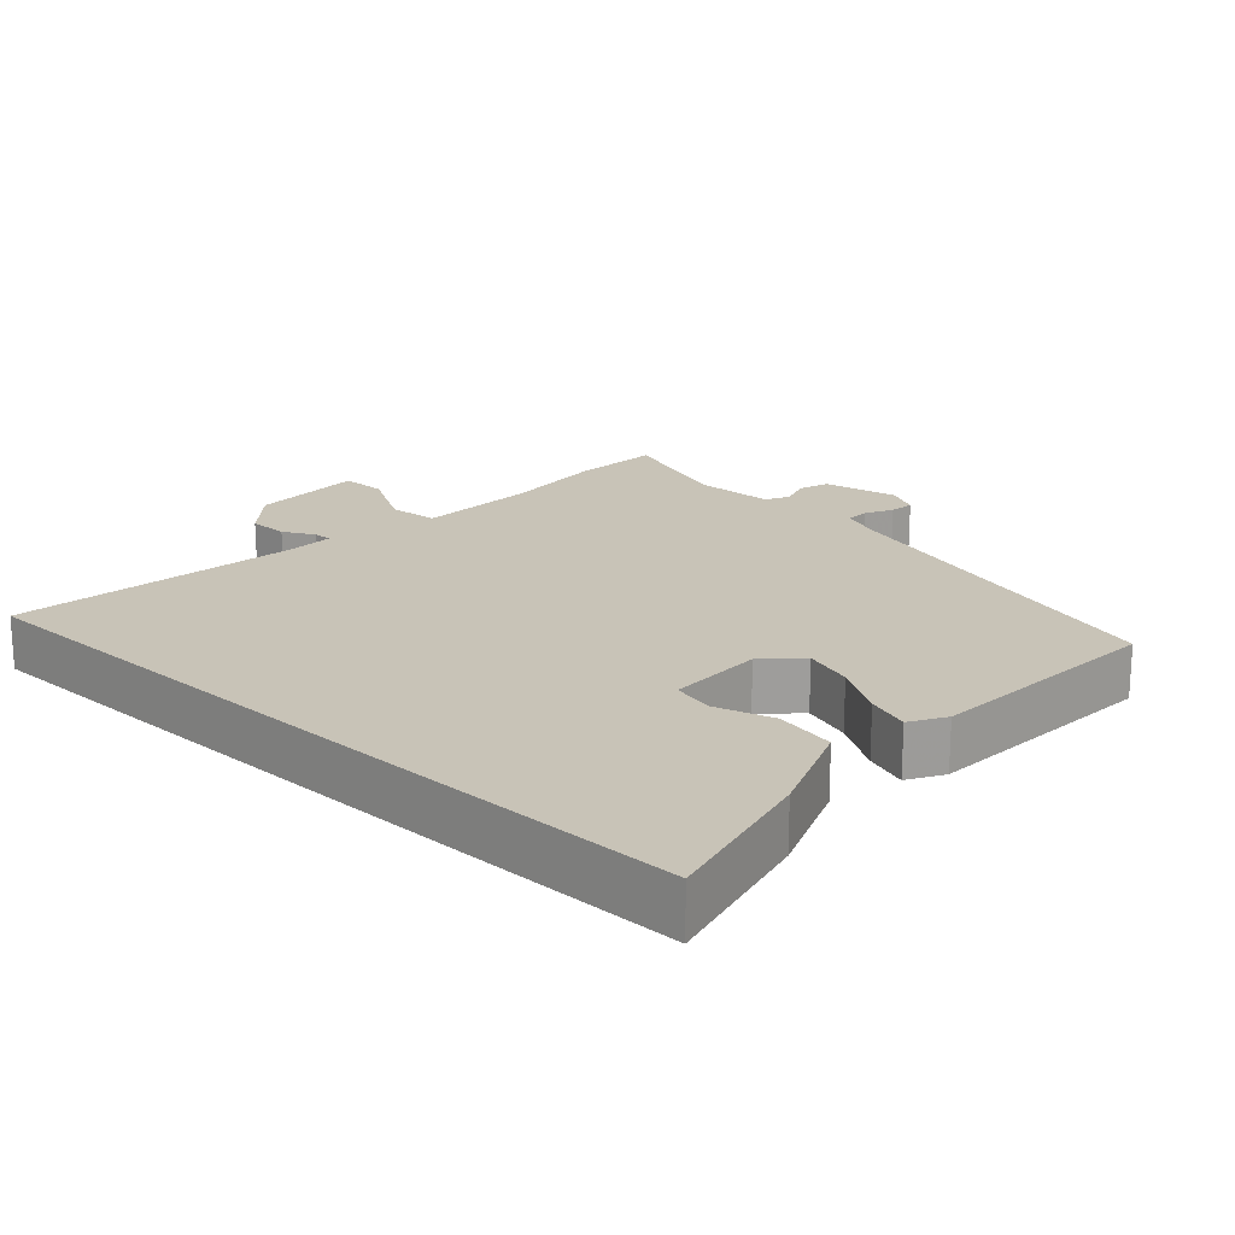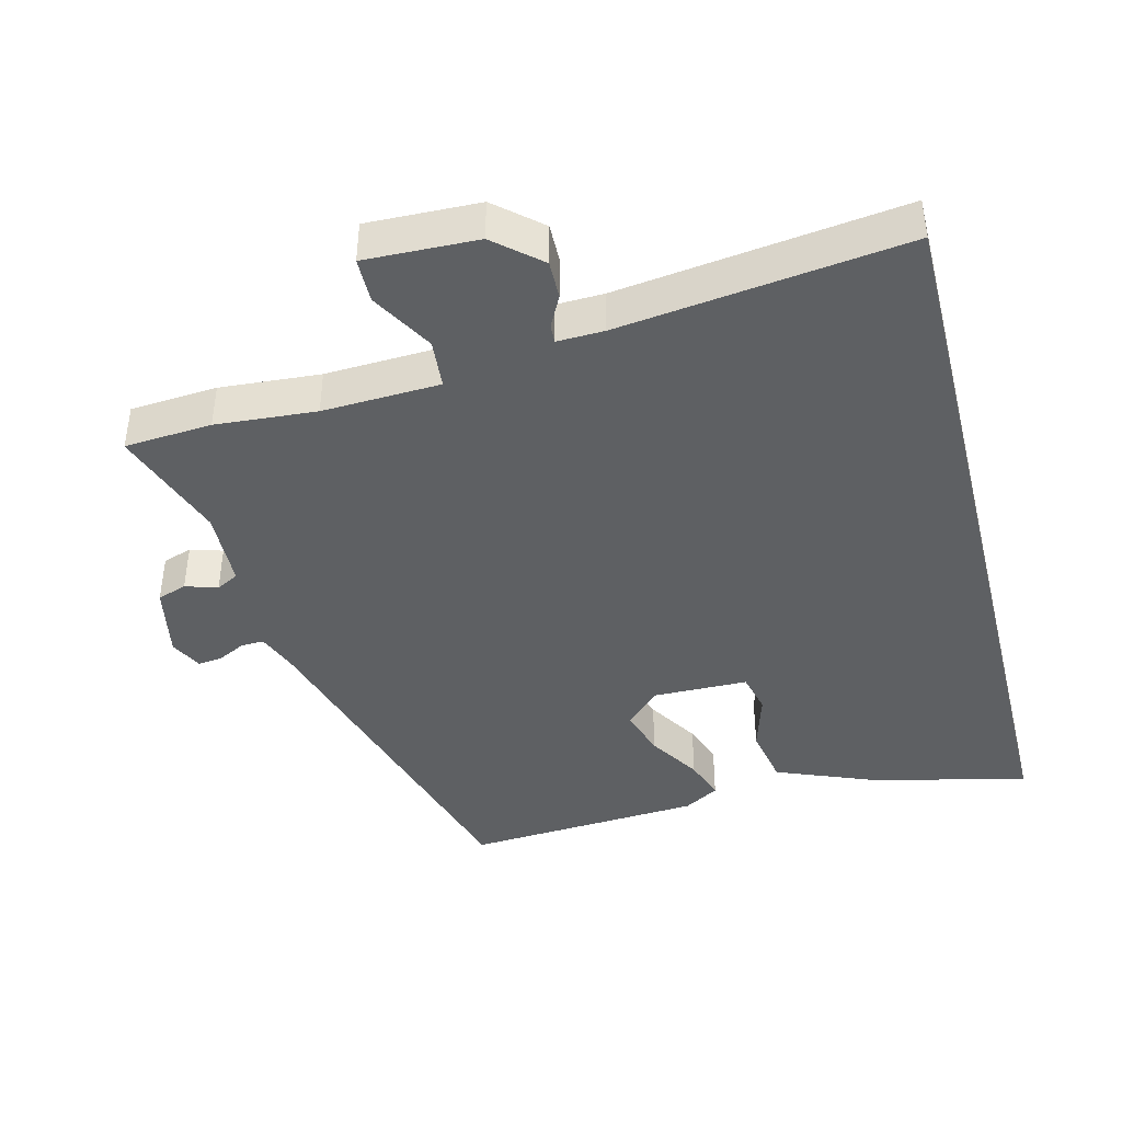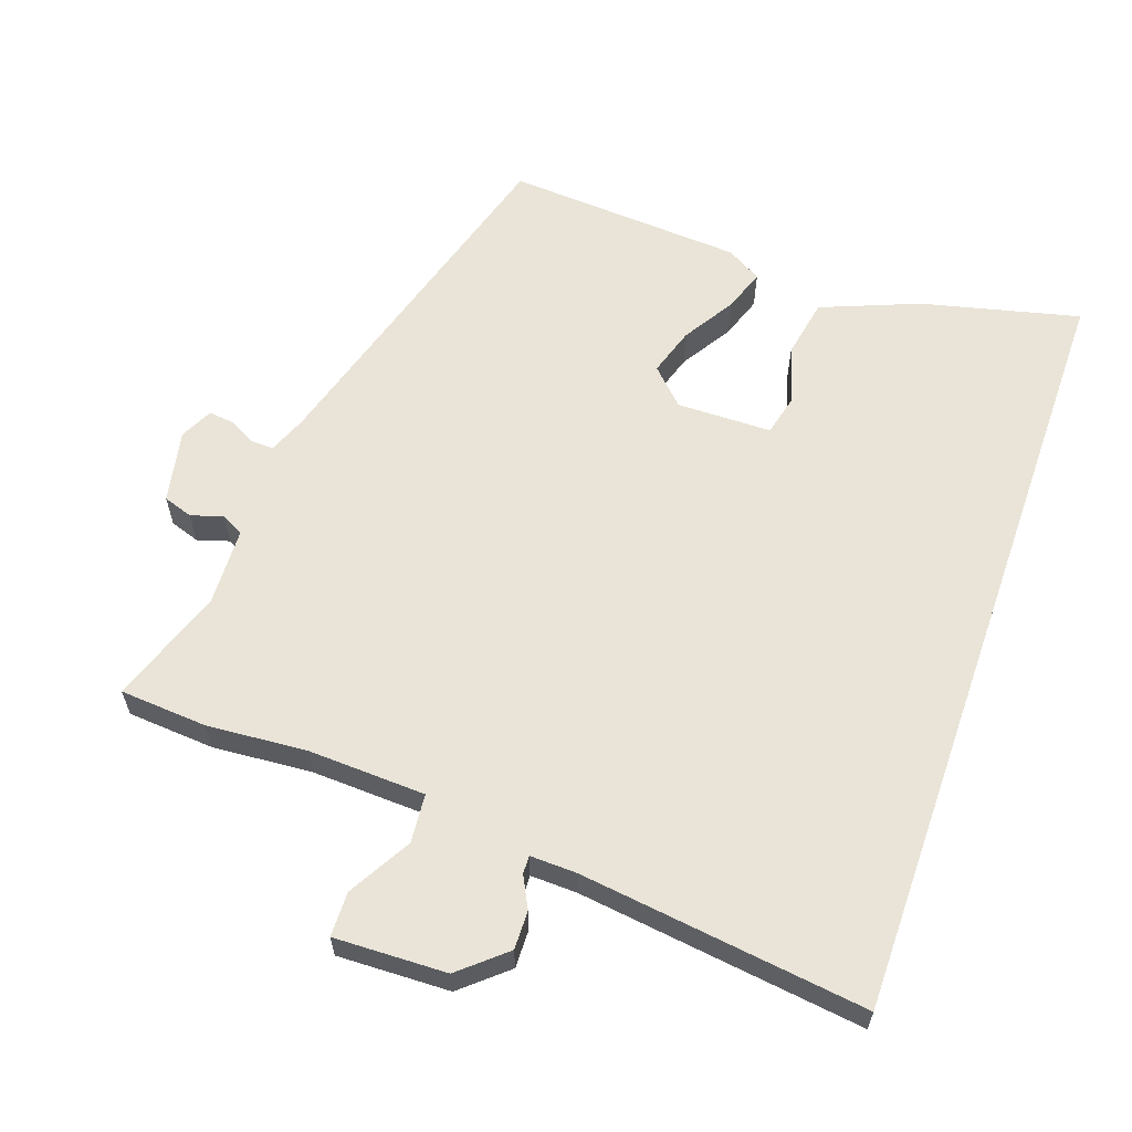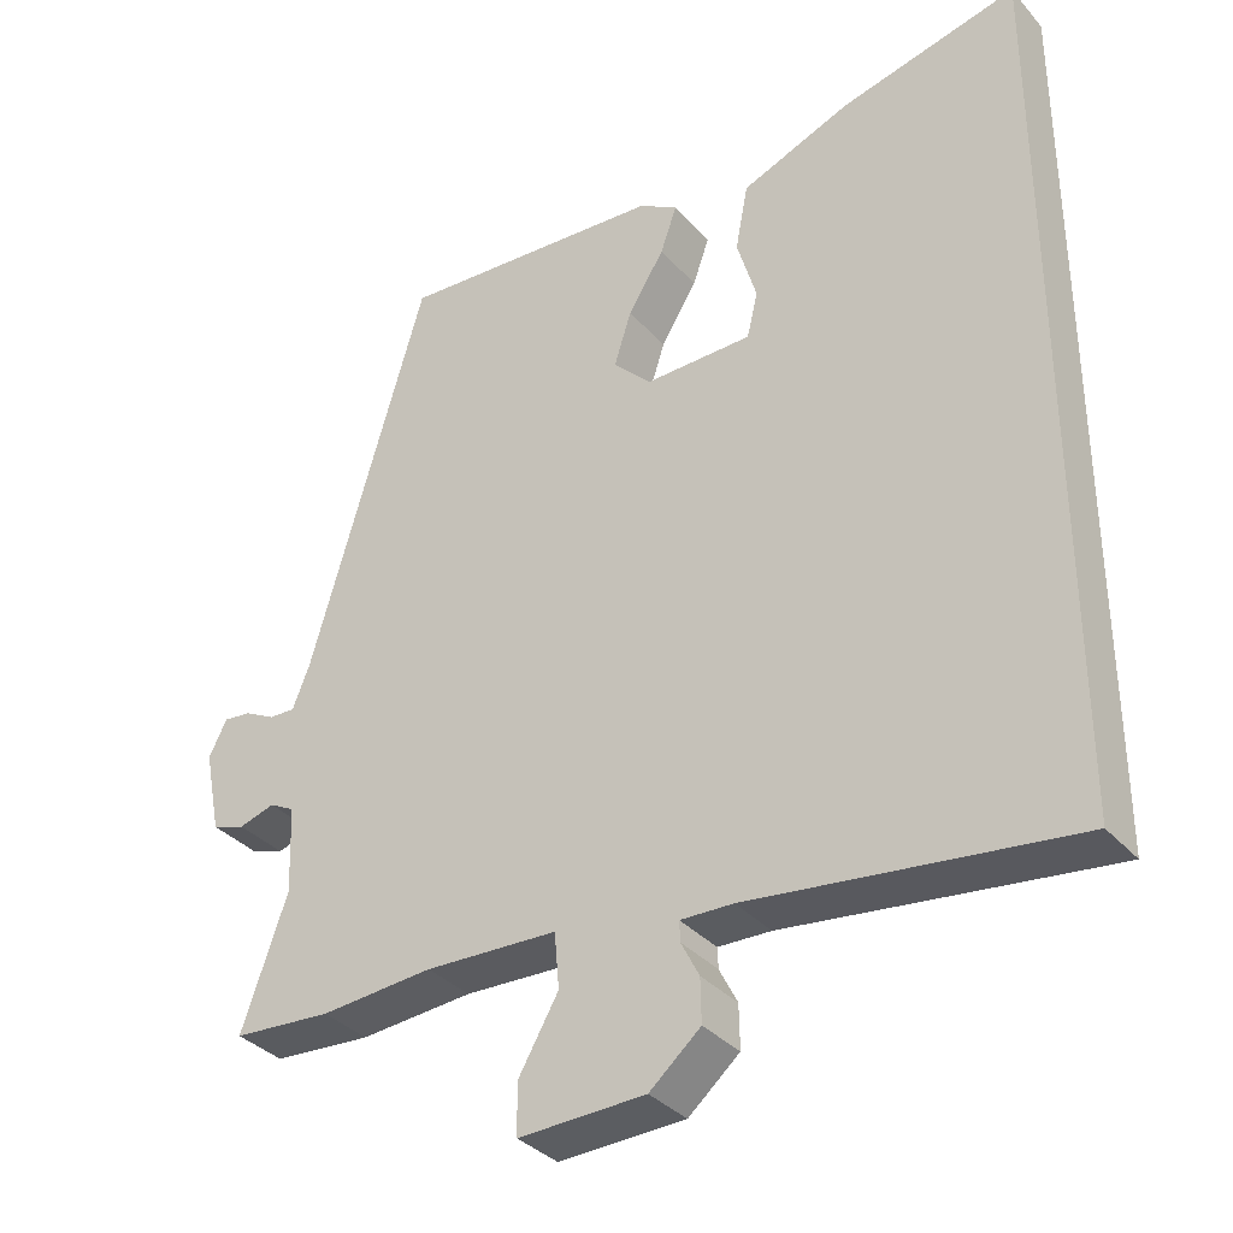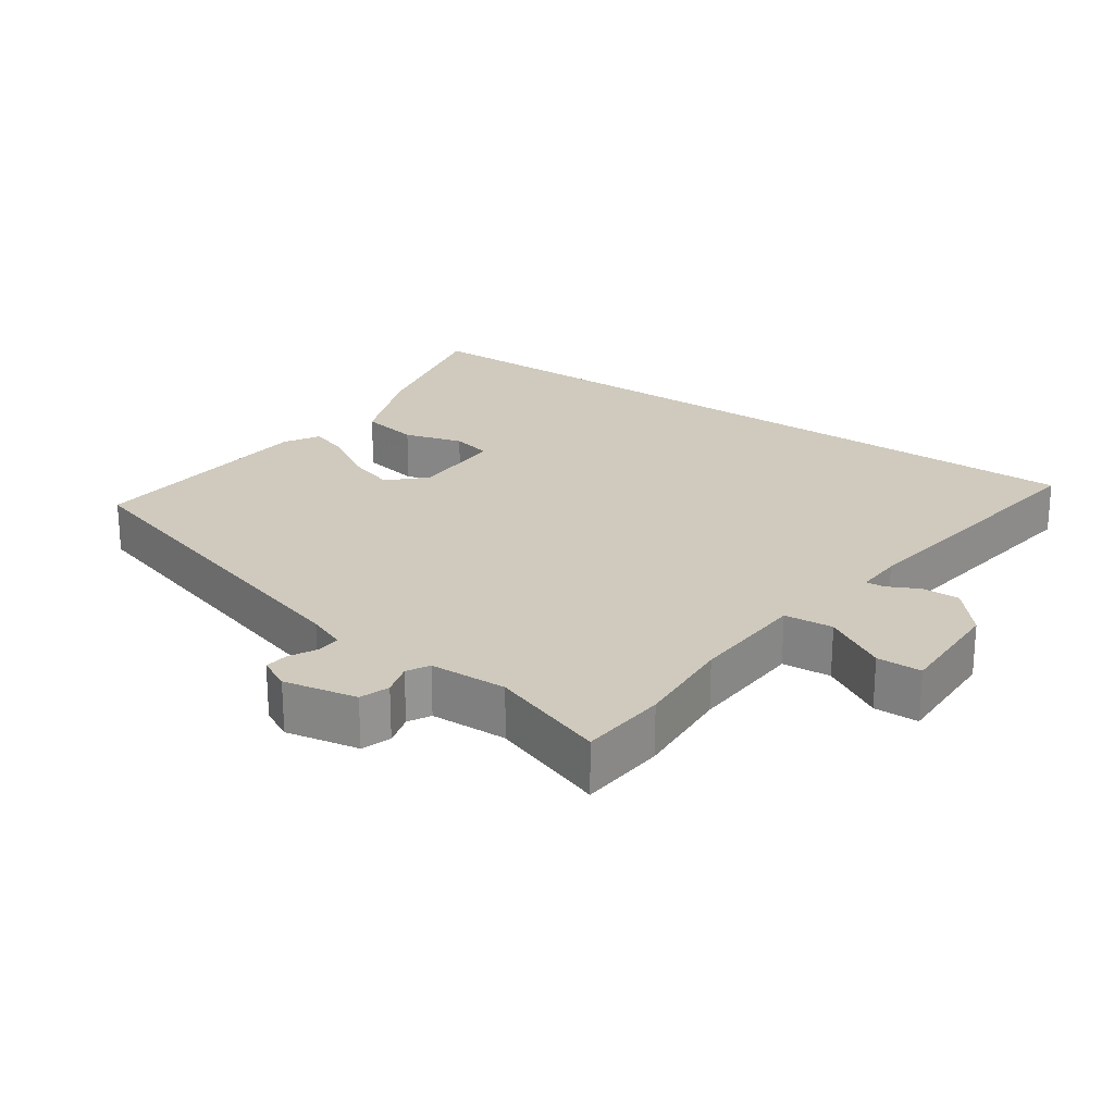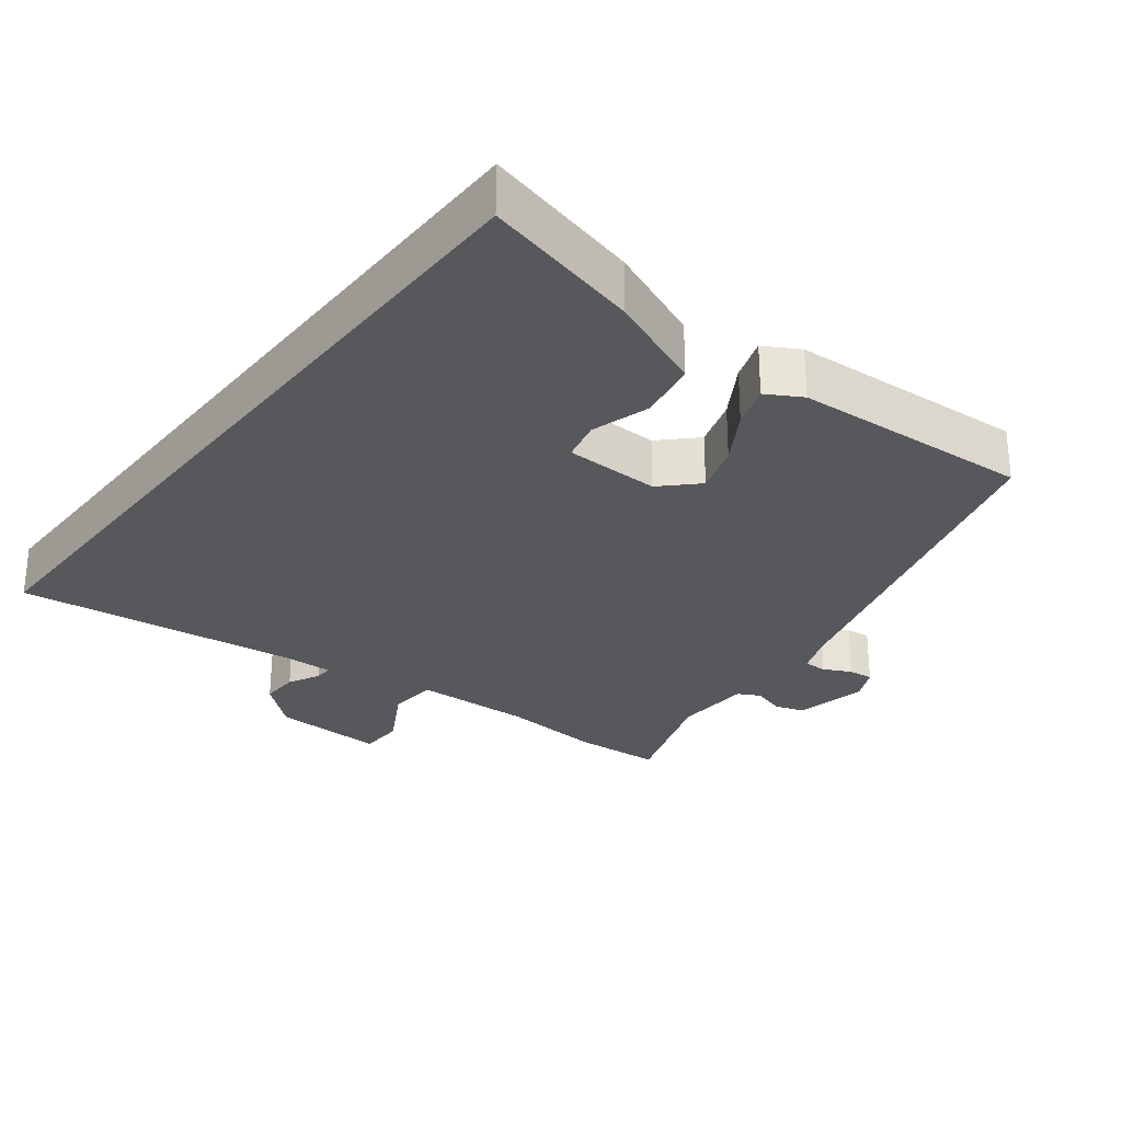
<metadata>
{"format":"obj","ext":"obj","renderer":"f3d","projection":"perspective","resolution":1024,"background":"white","views":[{"elev":19.6,"azim":-47.3,"up":"+Y"},{"elev":-42.2,"azim":-165.8,"up":"+Y"},{"elev":61.2,"azim":-160.7,"up":"+Y"},{"elev":-34.8,"azim":-144.9,"up":"+Z"},{"elev":23.1,"azim":125.3,"up":"+Y"},{"elev":-28.5,"azim":-38.1,"up":"+Y"}]}
</metadata>
<code>
v -0.5 0.07 -0.59
v -0.5 0.07 0.524
v -0.274 0.07 0.469
v -0.134 0.07 0.413
v -0.118 0.07 0.328
v -0.143 0.07 0.244
v -0.129 0.07 0.186
v 0.007 0.07 0.184
v 0.056 0.07 0.233
v 0.034 0.07 0.302
v -0.012 0.07 0.376
v -0.033 0.07 0.436
v 0.017 0.07 0.465
v 0.357 0.07 0.487
v 0.505 0.07 -0.02
v 0.527 0.07 -0.075
v 0.56 0.07 -0.074
v 0.599 0.07 -0.054
v 0.634 0.07 -0.05
v 0.657 0.07 -0.096
v 0.636 0.07 -0.201
v 0.594 0.07 -0.215
v 0.548 0.07 -0.201
v 0.516 0.07 -0.218
v 0.512 0.07 -0.329
v 0.57 0.07 -0.495
v 0.445 0.07 -0.504
v 0.301 0.07 -0.493
v 0.133 0.07 -0.5
v 0.127 0.07 -0.57
v 0.178 0.07 -0.659
v 0.177 0.07 -0.723
v 0.016 0.07 -0.718
v -0.049 0.07 -0.662
v -0.048 0.07 -0.607
v -0.025 0.07 -0.562
v -0.024 0.07 -0.536
v -0.091 0.07 -0.538
v -0.5 0 -0.59
v -0.5 0 0.524
v -0.274 0 0.469
v -0.134 0 0.413
v -0.118 0 0.328
v -0.143 0 0.244
v -0.129 0 0.186
v 0.007 0 0.184
v 0.056 0 0.233
v 0.034 0 0.302
v -0.012 0 0.376
v -0.033 0 0.436
v 0.017 0 0.465
v 0.357 0 0.487
v 0.505 0 -0.02
v 0.527 0 -0.075
v 0.56 0 -0.074
v 0.599 0 -0.054
v 0.634 0 -0.05
v 0.657 0 -0.096
v 0.636 0 -0.201
v 0.594 0 -0.215
v 0.548 0 -0.201
v 0.516 0 -0.218
v 0.512 0 -0.329
v 0.57 0 -0.495
v 0.445 0 -0.504
v 0.301 0 -0.493
v 0.133 0 -0.5
v 0.127 0 -0.57
v 0.178 0 -0.659
v 0.177 0 -0.723
v 0.016 0 -0.718
v -0.049 0 -0.662
v -0.048 0 -0.607
v -0.025 0 -0.562
v -0.024 0 -0.536
v -0.091 0 -0.538
f 34 35 36
f 33 34 36
f 32 33 36
f 31 32 36
f 30 31 36
f 29 30 36 37
f 25 26 27 28
f 24 25 28 29
f 21 22 23
f 20 21 23
f 19 20 23
f 18 19 23
f 17 18 23
f 16 17 23 24
f 29 37 38
f 24 29 38
f 16 24 38
f 15 16 38
f 13 14 15
f 12 13 15
f 11 12 15
f 10 11 15
f 4 5 6
f 3 4 6
f 2 3 6
f 1 2 6
f 1 6 7
f 38 1 7 8
f 9 10 15
f 8 9 15 38
f 74 73 72
f 74 72 71
f 74 71 70
f 74 70 69
f 74 69 68
f 75 74 68 67
f 66 65 64 63
f 67 66 63 62
f 61 60 59
f 61 59 58
f 61 58 57
f 61 57 56
f 61 56 55
f 62 61 55 54
f 76 75 67
f 76 67 62
f 76 62 54
f 76 54 53
f 53 52 51
f 53 51 50
f 53 50 49
f 53 49 48
f 44 43 42
f 44 42 41
f 44 41 40
f 44 40 39
f 45 44 39
f 46 45 39 76
f 53 48 47
f 76 53 47 46
f 1 39 40 2
f 2 40 41 3
f 3 41 42 4
f 4 42 43 5
f 5 43 44 6
f 6 44 45 7
f 7 45 46 8
f 8 46 47 9
f 9 47 48 10
f 10 48 49 11
f 11 49 50 12
f 12 50 51 13
f 13 51 52 14
f 14 52 53 15
f 15 53 54 16
f 16 54 55 17
f 17 55 56 18
f 18 56 57 19
f 19 57 58 20
f 20 58 59 21
f 21 59 60 22
f 22 60 61 23
f 23 61 62 24
f 24 62 63 25
f 25 63 64 26
f 26 64 65 27
f 27 65 66 28
f 28 66 67 29
f 29 67 68 30
f 30 68 69 31
f 31 69 70 32
f 32 70 71 33
f 33 71 72 34
f 34 72 73 35
f 35 73 74 36
f 36 74 75 37
f 37 75 76 38
f 38 76 39 1

</code>
